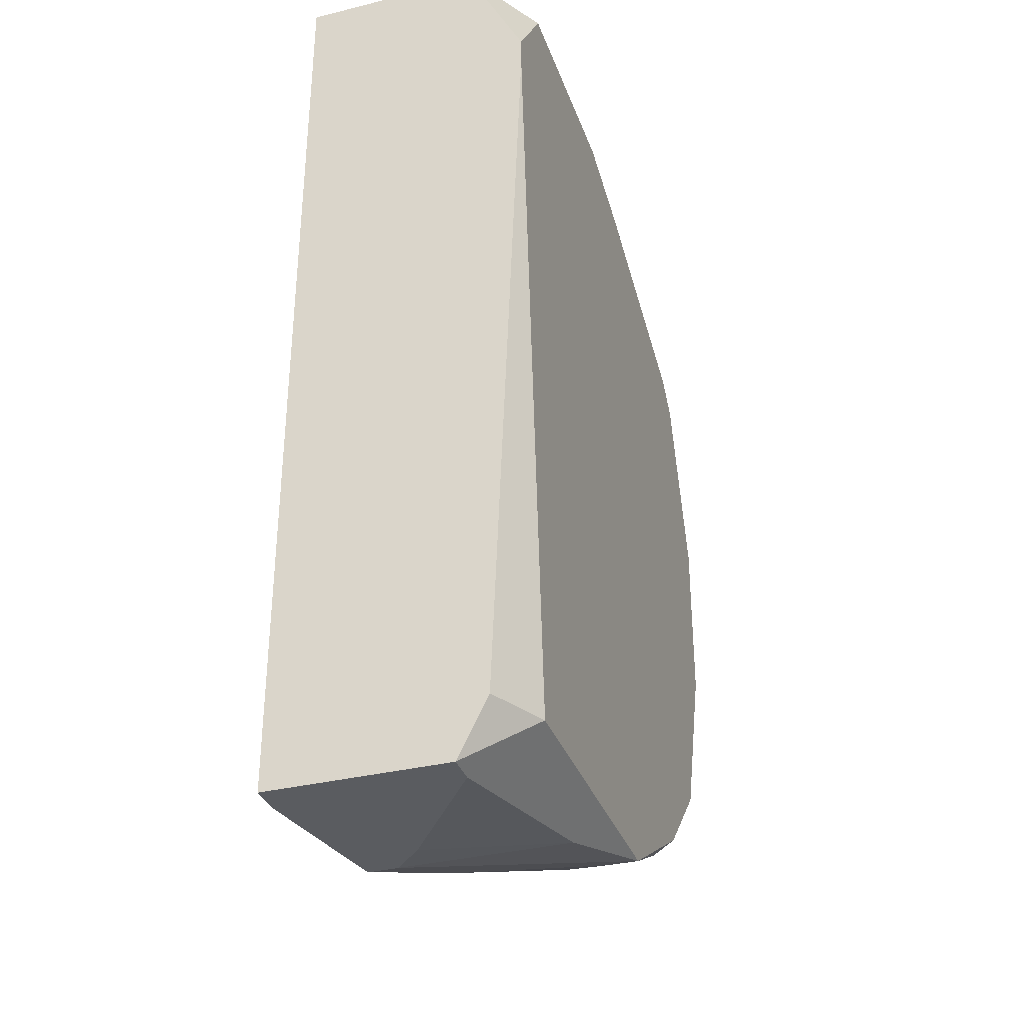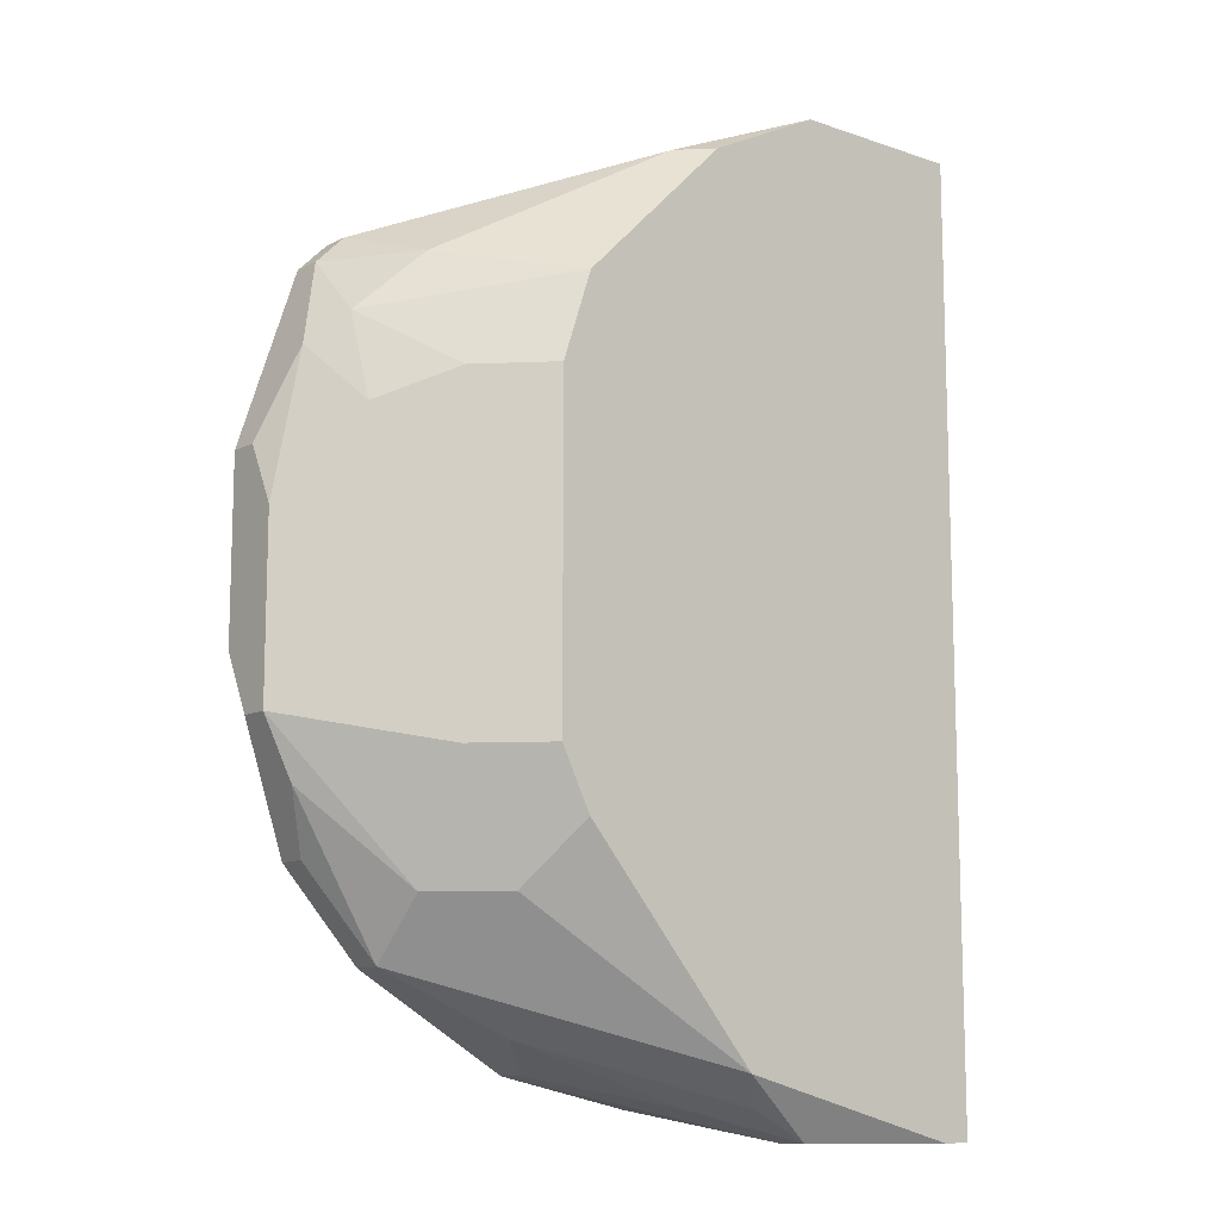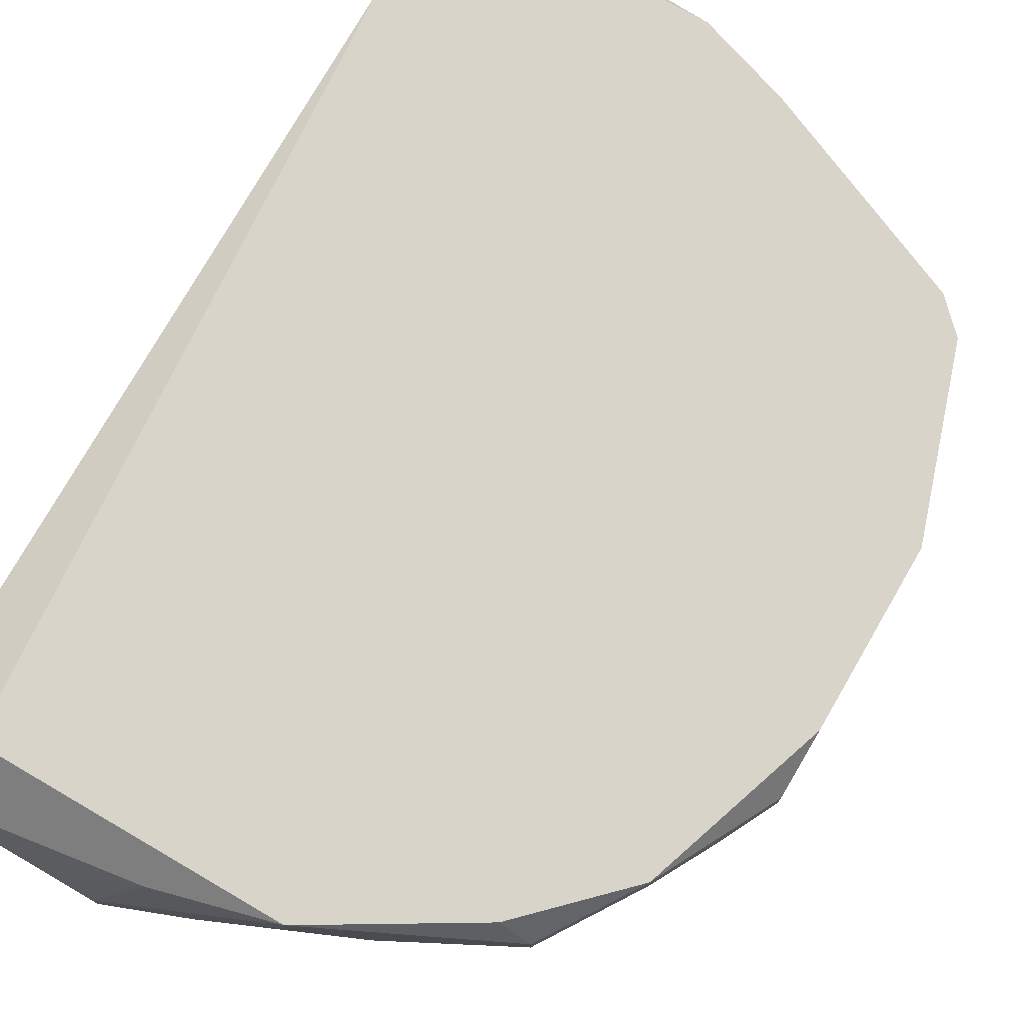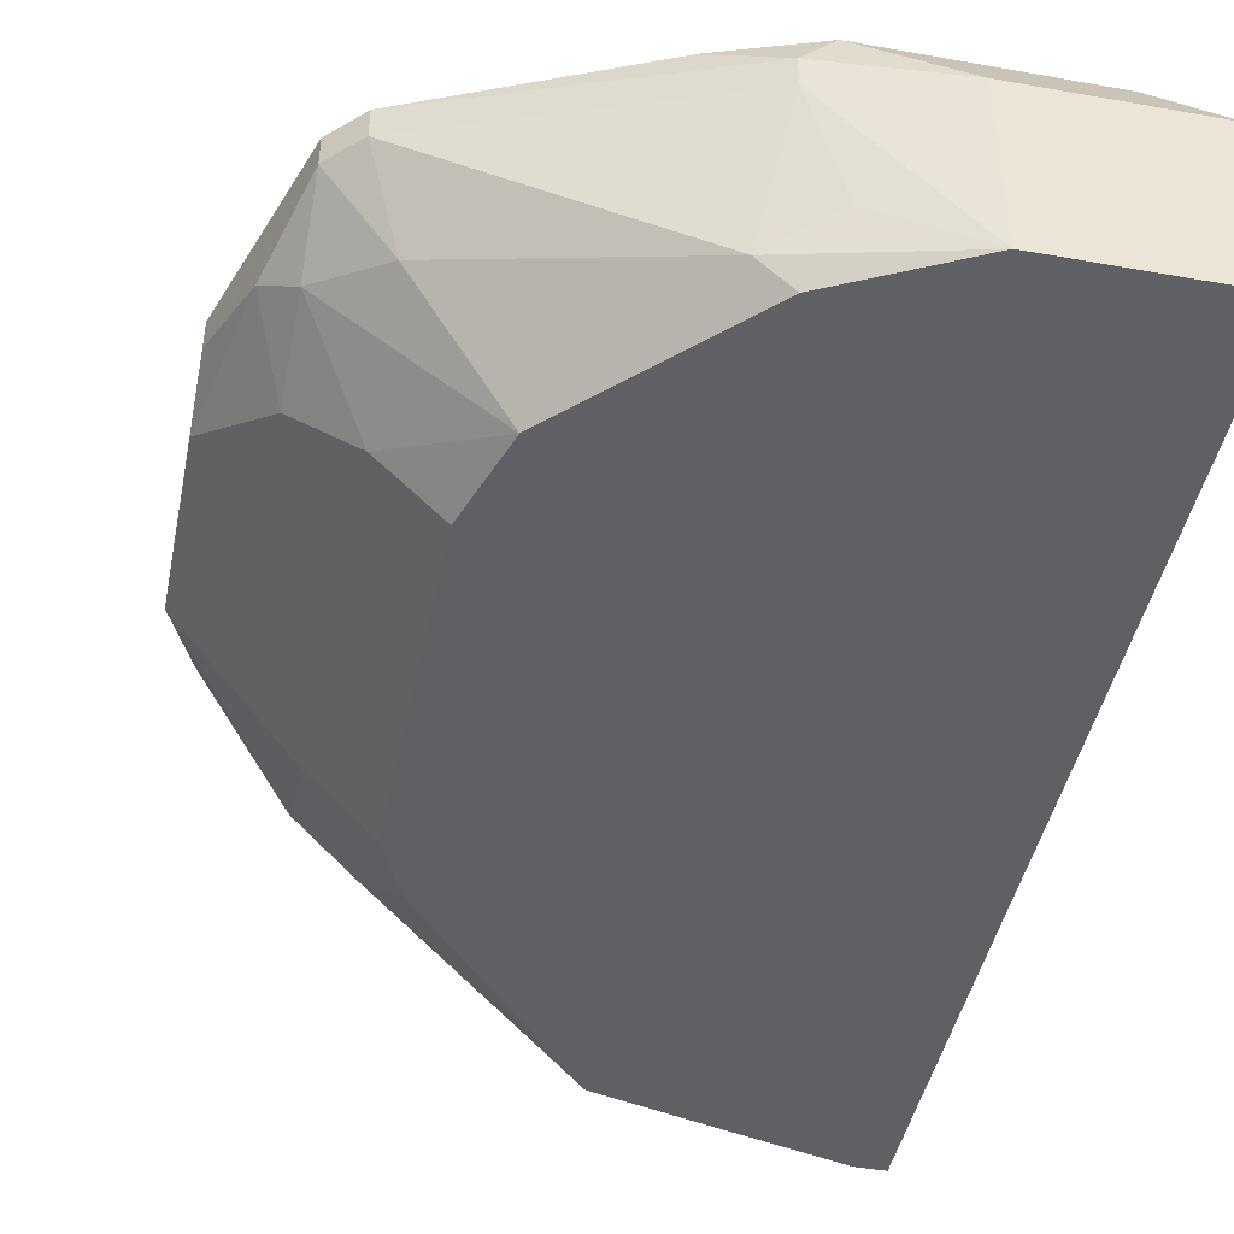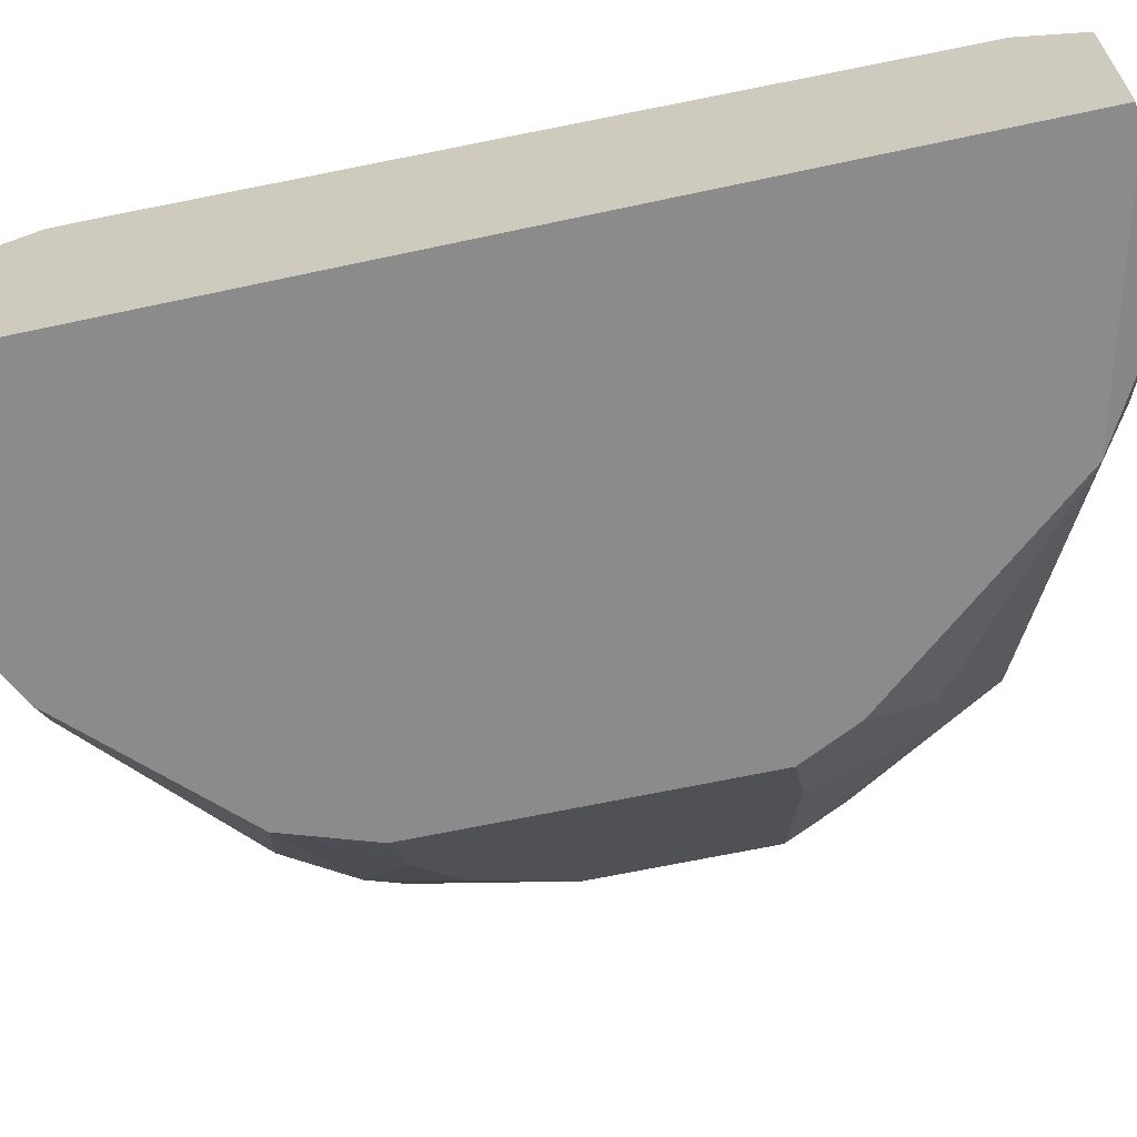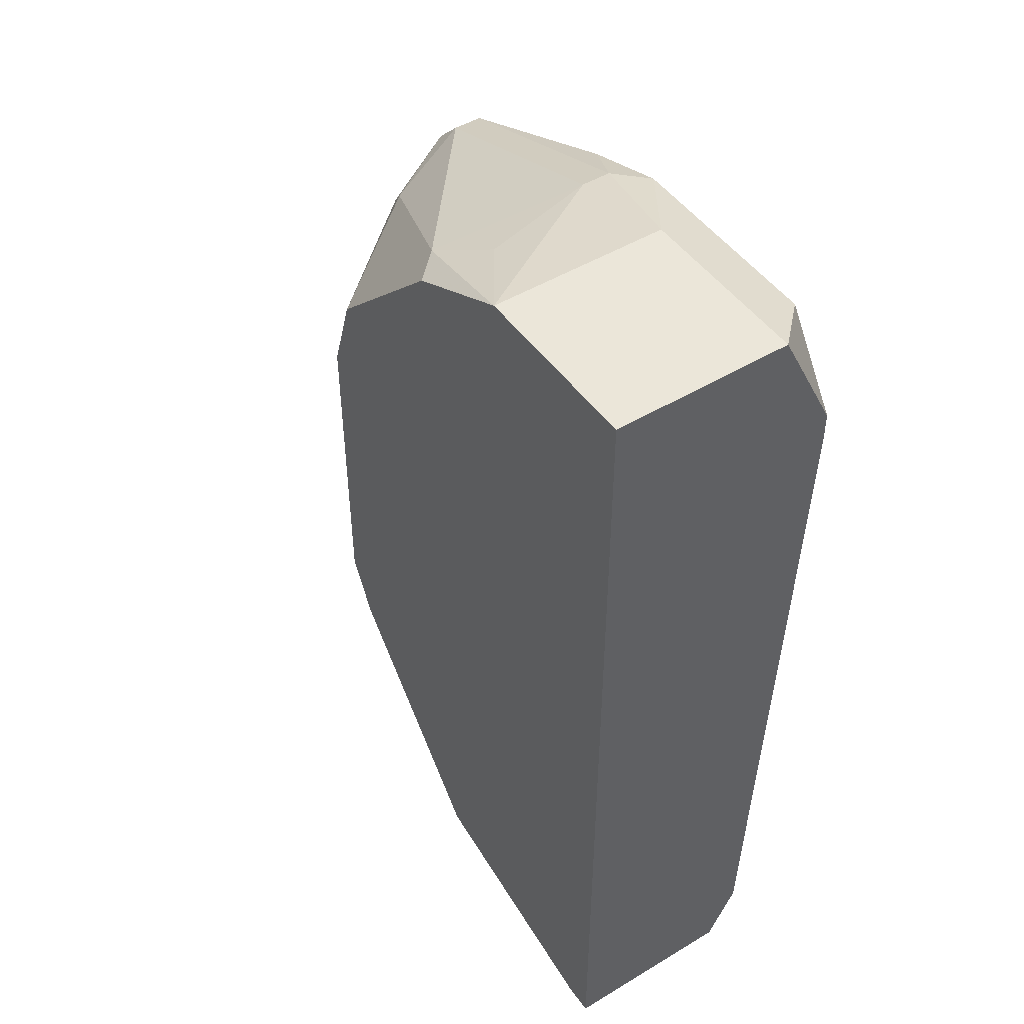
<metadata>
{"format":"obj","ext":"obj","renderer":"f3d","projection":"perspective","resolution":1024,"background":"white","views":[{"elev":-34.4,"azim":-71.6,"up":"+Y"},{"elev":-11.5,"azim":140.6,"up":"+Y"},{"elev":75.5,"azim":30.2,"up":"+Z"},{"elev":-45.0,"azim":168.4,"up":"+Z"},{"elev":-63.8,"azim":-77.7,"up":"+Z"},{"elev":48.1,"azim":-124.0,"up":"+Y"}]}
</metadata>
<code>
v -0.002675 -0.009091 0.02202
v -0.002113 -0.009091 0.02202
v 0.009704 0.002163 0.02653
v 0.009704 0.002163 0.02596
v 0.009704 0.001038 0.0254
v 0.009704 -0.001213 0.02653
v 0.009704 -0.002338 0.02596
v 0.009704 -0.002338 0.0254
v 0.009142 0.003852 0.0254
v 0.009142 -0.003464 0.0254
v 0.008579 0.00554 0.02653
v 0.008579 0.00554 0.02596
v -0.002675 -0.009091 0.0254
v -0.002113 -0.009091 0.0254
v 0.008579 0.004414 0.02484
v 0.008579 0.002726 0.02427
v 0.008579 -0.004589 0.02653
v 0.008579 -0.004589 0.02596
v 0.008016 0.006102 0.02653
v 0.008016 0.006102 0.02596
v 0.007454 0.00554 0.02427
v 0.007454 0.003289 0.02315
v 0.007454 -0.002901 0.02315
v 0.007454 -0.005152 0.02427
v 0.007454 -0.006277 0.02596
v 0.007454 -0.006277 0.0254
v 0.006891 -0.006277 0.02653
v 0.006328 0.003289 0.02202
v 0.006328 -0.002901 0.02202
v 0.006328 -0.005152 0.02315
v 0.005765 0.004977 0.02202
v 0.005765 -0.004026 0.02202
v 0.005203 -0.007403 0.02484
v 0.004077 0.007791 0.02653
v 0.004077 0.006665 0.02202
v 0.004077 -0.007966 0.02653
v -0.002675 -0.007966 0.02596
v 0.004077 -0.007966 0.02596
v 0.003515 0.007791 0.02259
v 0.002952 0.008353 0.02596
v 0.002952 0.008353 0.0254
v 0.002952 0.007791 0.02202
v 0.002389 0.008353 0.02653
v 0.002389 0.008353 0.02315
v 0.002389 -0.007966 0.02202
v 0.002389 -0.008528 0.02371
v 0.001826 -0.008528 0.02596
v 0.001826 -0.008528 0.02259
v 0.000701 0.008916 0.0254
v 0.000701 0.008916 0.02202
v 0.000701 -0.009091 0.02315
v 0.000701 -0.009091 0.02259
v 0.0001382 -0.009091 0.02371
v -0.00155 0.008353 0.02653
v -0.00155 -0.007966 0.02653
v -0.002675 0.008916 0.0254
v -0.002675 0.008916 0.02202
v -0.002675 0.006665 0.02653
v -0.002675 0.006102 0.02653
f 37 13 55
f 16 29 28
f 27 36 25
f 27 25 17
f 59 37 55
f 56 58 54
f 56 54 43
f 56 43 49
f 56 49 50
f 56 50 57
f 56 57 1
f 56 1 13
f 56 13 37
f 56 37 59
f 56 59 58
f 31 35 21
f 39 20 21
f 39 21 35
f 41 20 39
f 15 31 21
f 26 25 36
f 26 36 33
f 26 33 45
f 26 45 24
f 6 17 7
f 42 39 35
f 42 50 39
f 44 41 39
f 44 39 50
f 44 50 41
f 40 41 50
f 40 50 49
f 40 49 43
f 40 19 20
f 40 20 41
f 22 15 16
f 22 16 28
f 22 28 31
f 22 31 15
f 23 8 24
f 23 29 16
f 23 16 8
f 10 26 24
f 10 24 8
f 30 32 29
f 30 29 23
f 30 23 24
f 30 24 45
f 30 45 32
f 12 15 21
f 12 21 20
f 12 20 19
f 12 19 11
f 14 47 36
f 14 36 55
f 14 55 13
f 2 1 57
f 2 57 50
f 2 50 42
f 2 42 35
f 2 35 31
f 2 31 28
f 2 28 29
f 2 29 32
f 2 32 45
f 2 45 52
f 48 52 45
f 48 45 33
f 46 52 48
f 46 48 33
f 53 47 14
f 34 40 43
f 34 43 54
f 34 54 58
f 34 58 59
f 34 59 55
f 34 55 36
f 34 36 27
f 34 27 17
f 34 17 6
f 34 6 3
f 34 3 11
f 34 11 19
f 34 19 40
f 5 8 16
f 18 10 8
f 18 8 7
f 18 7 17
f 18 17 25
f 18 25 26
f 18 26 10
f 38 46 33
f 38 33 36
f 38 36 46
f 51 53 14
f 51 14 13
f 51 13 1
f 51 1 2
f 51 2 52
f 51 52 46
f 51 46 36
f 51 36 47
f 51 47 53
f 4 3 6
f 4 6 7
f 4 7 8
f 4 8 5
f 9 4 5
f 9 5 16
f 9 16 15
f 9 15 12
f 9 12 11
f 9 11 3
f 9 3 4

</code>
